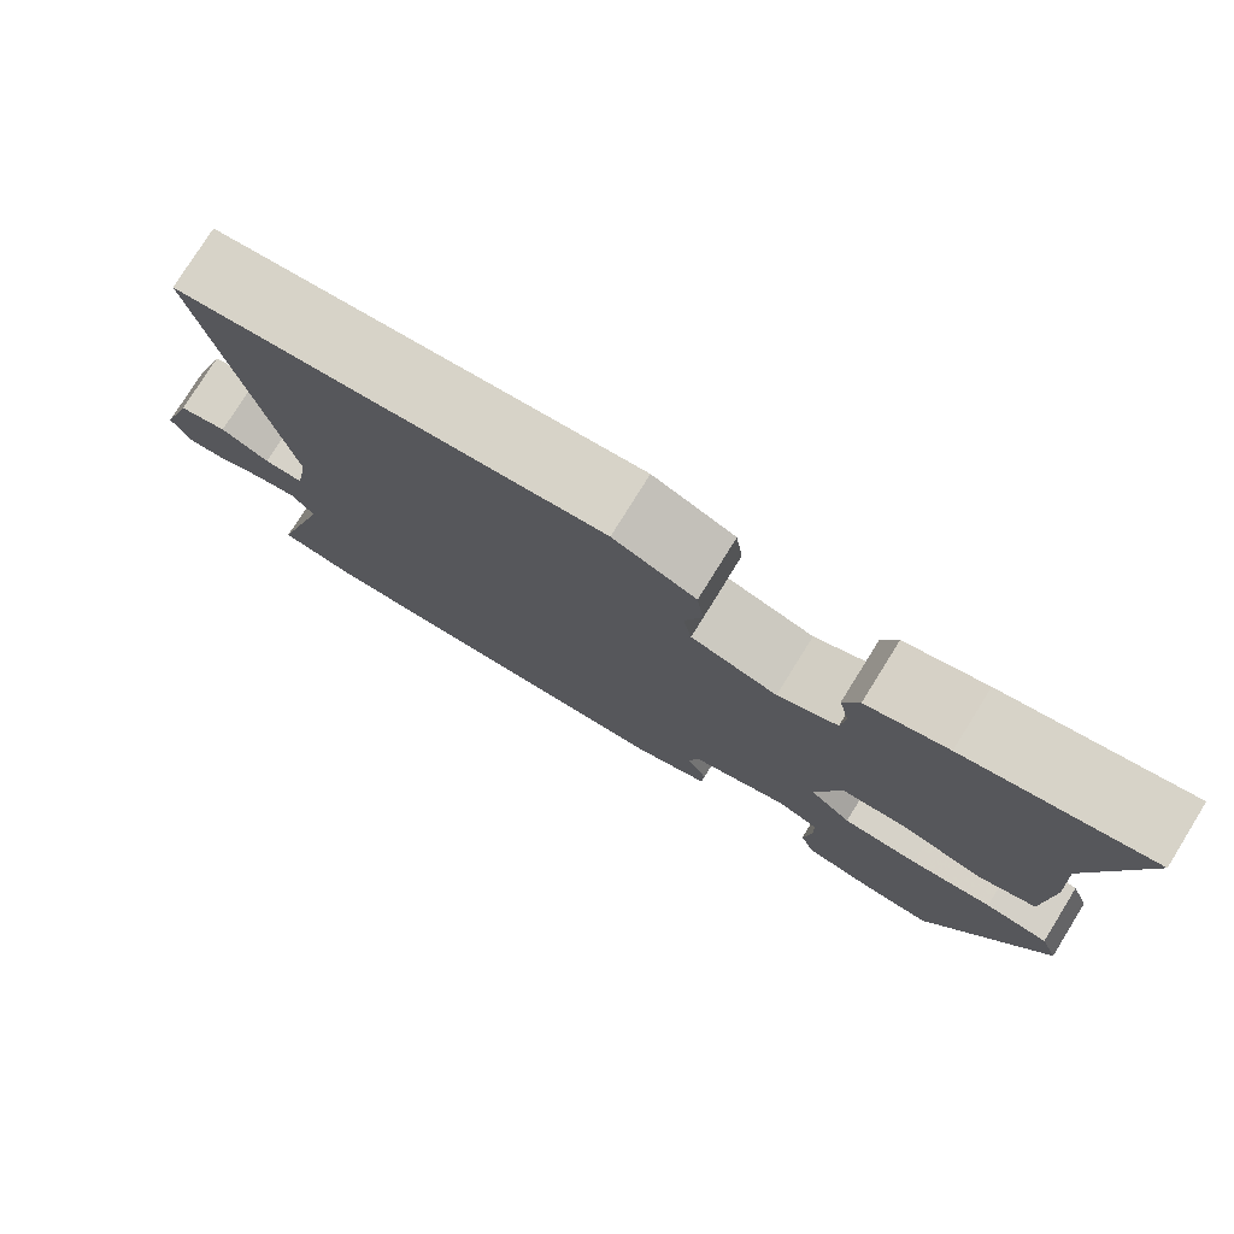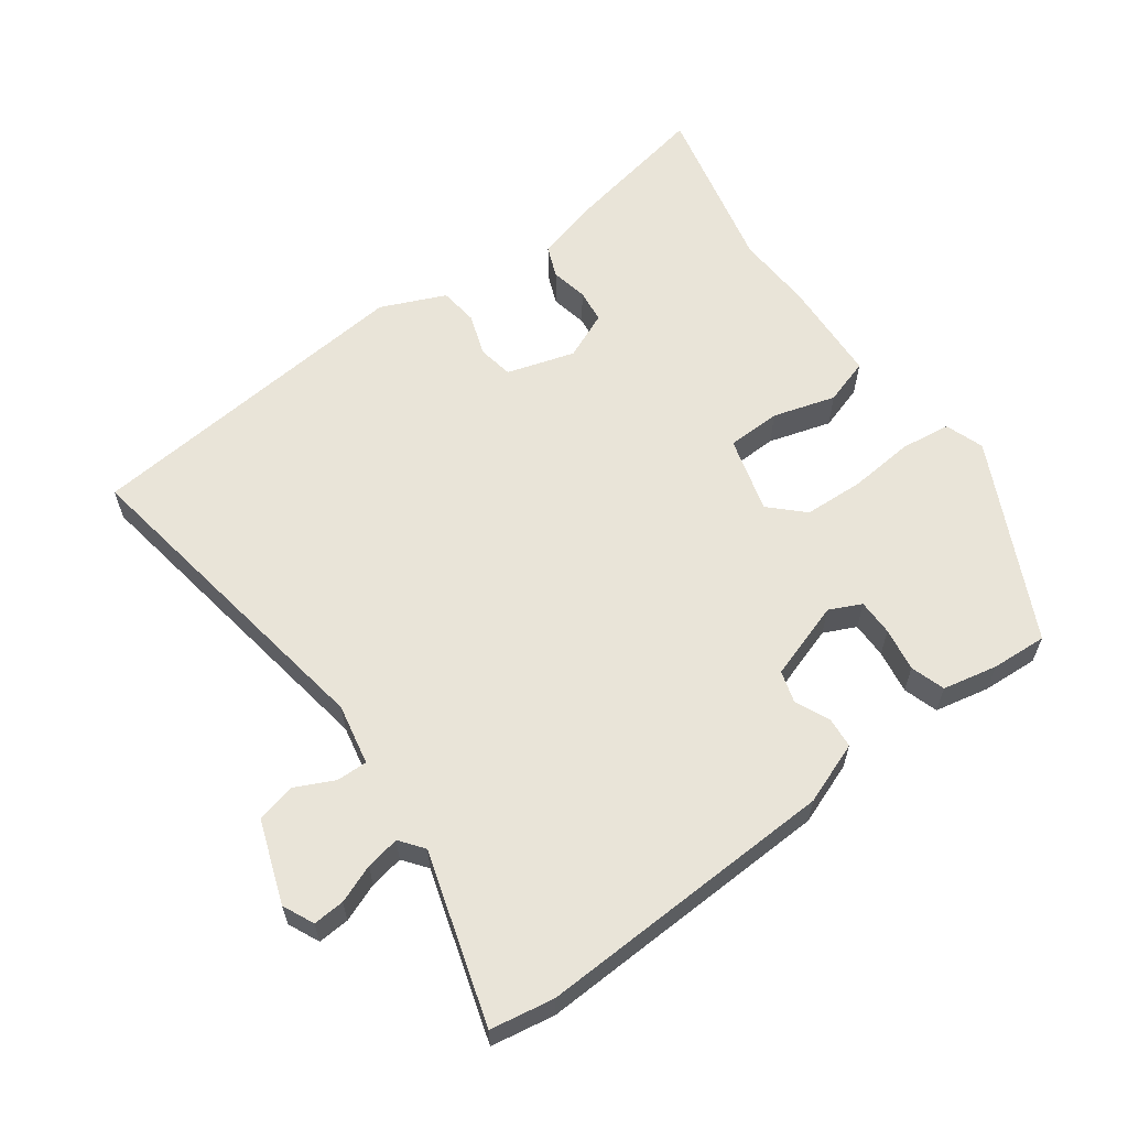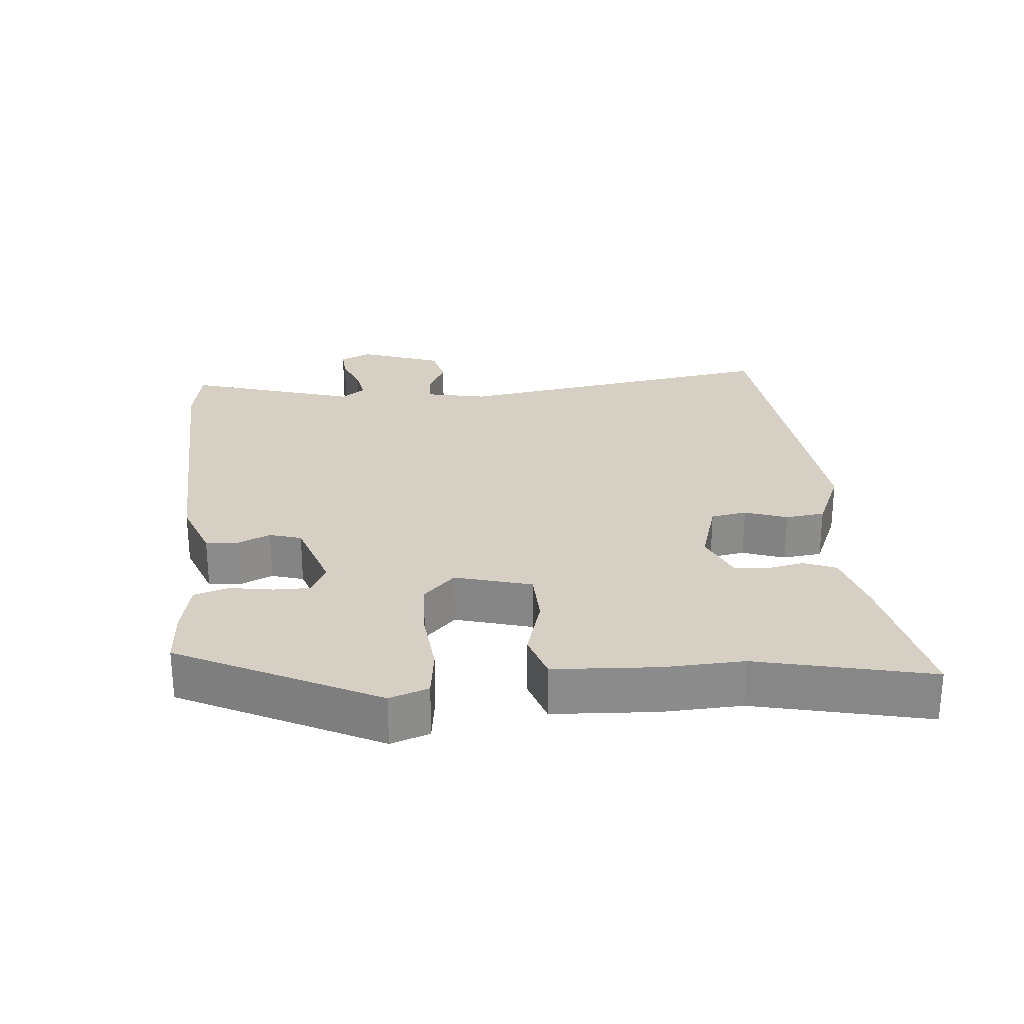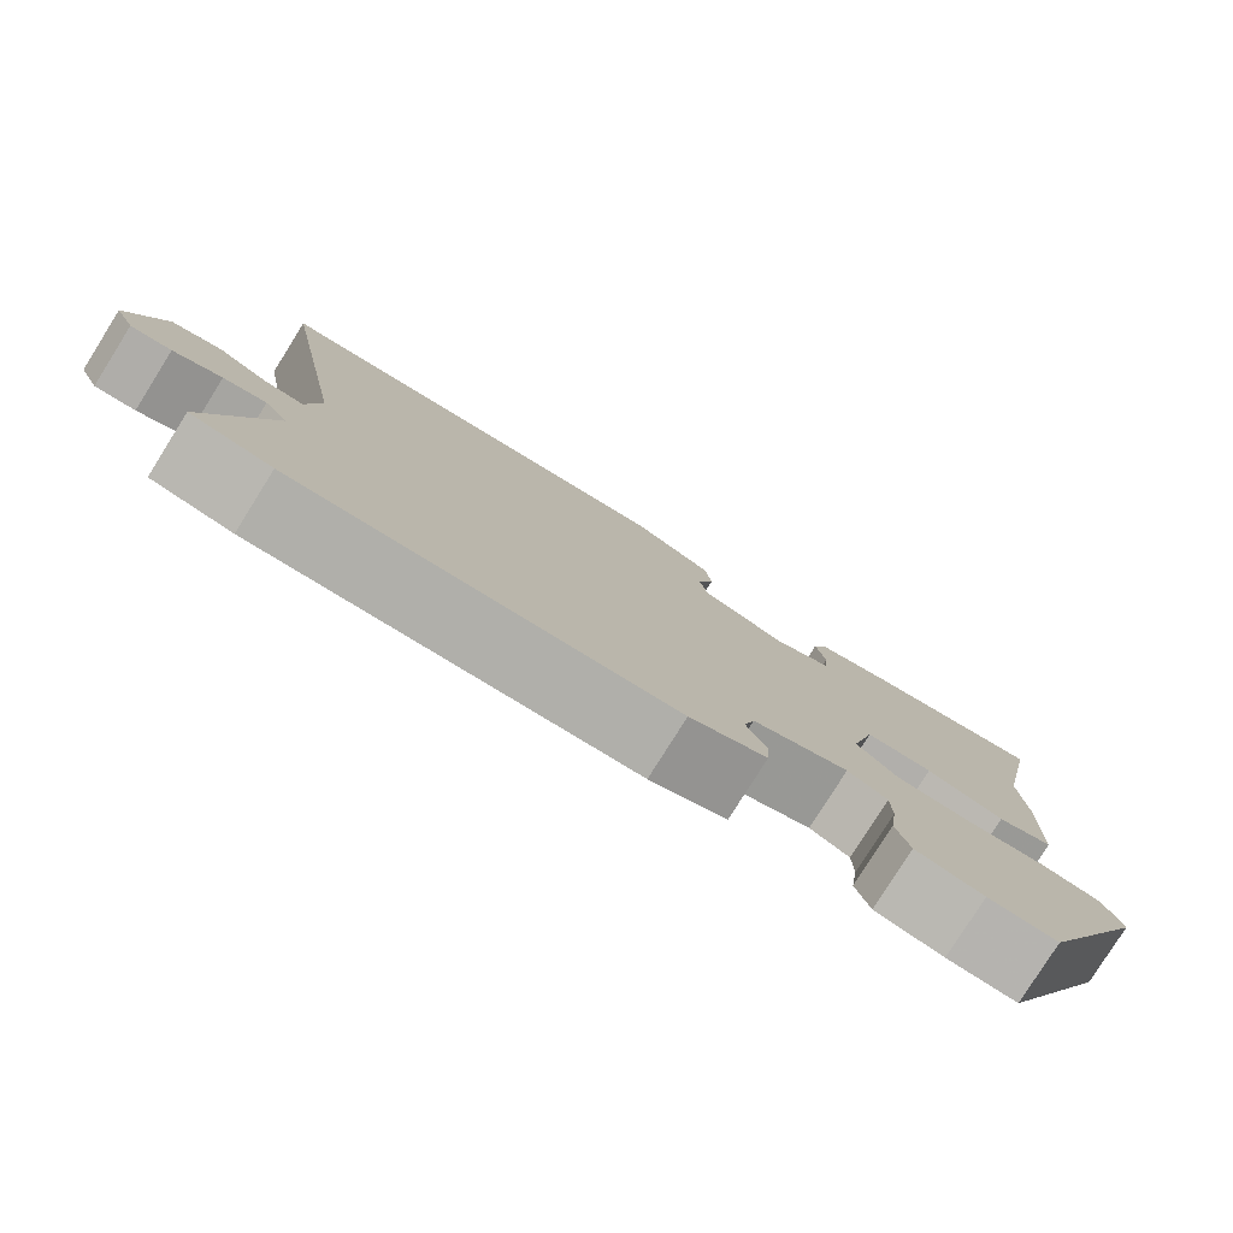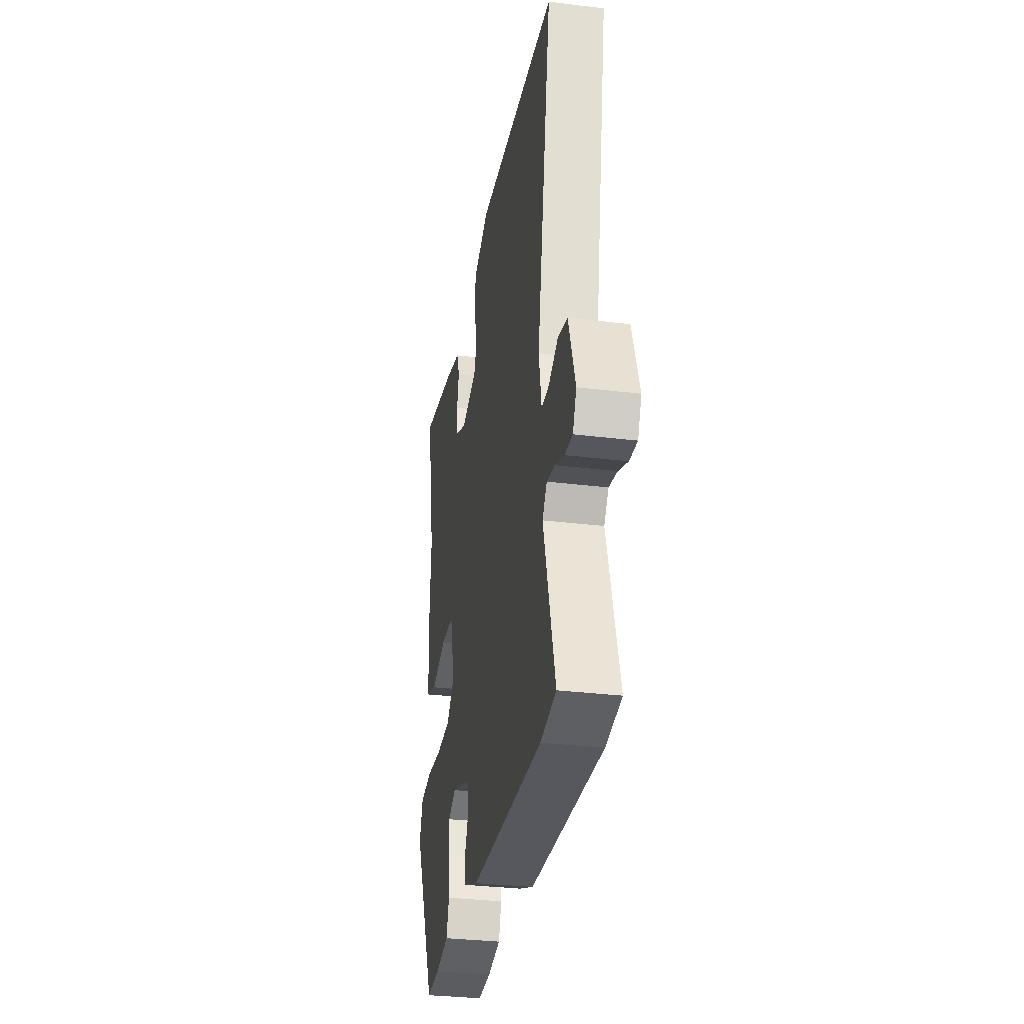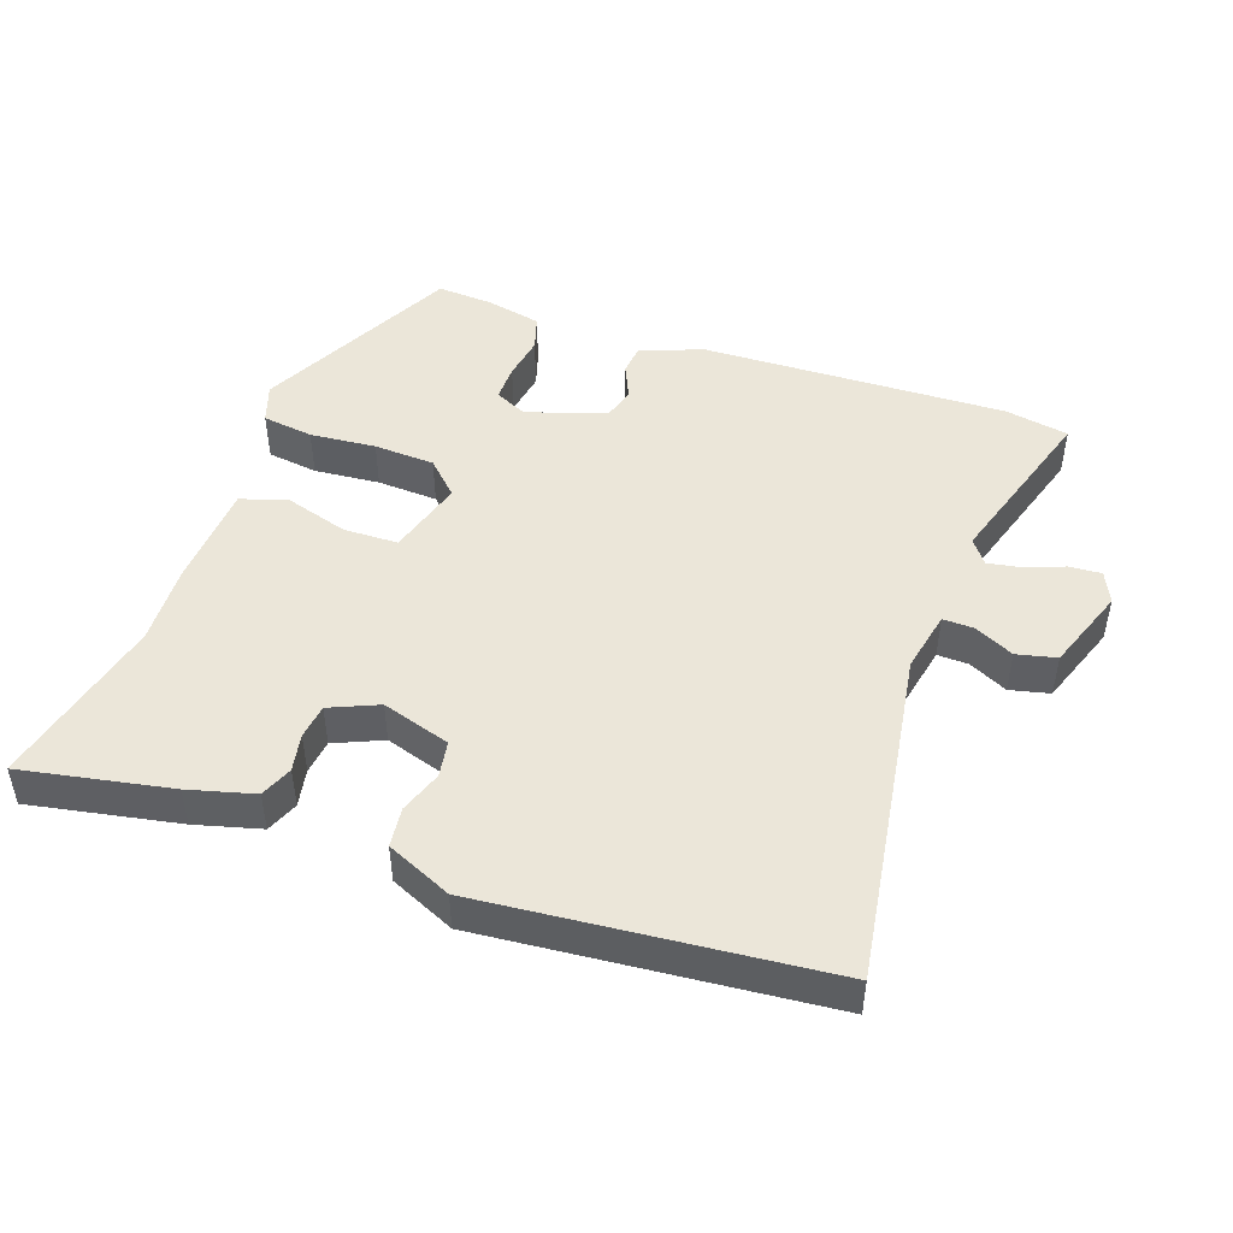
<metadata>
{"format":"obj","ext":"obj","renderer":"f3d","projection":"perspective","resolution":1024,"background":"white","views":[{"elev":77.6,"azim":-148.1,"up":"+Z"},{"elev":60.7,"azim":145.2,"up":"+Y"},{"elev":26.2,"azim":-93.9,"up":"+Y"},{"elev":-79.5,"azim":147.9,"up":"+Z"},{"elev":-32.3,"azim":80.3,"up":"+Z"},{"elev":47.5,"azim":20.9,"up":"+Y"}]}
</metadata>
<code>
v 0.561 0.07 0.48
v 0.474 0.07 0
v 0.49 0.07 -0.089
v 0.535 0.07 -0.089
v 0.592 0.07 -0.063
v 0.649 0.07 -0.078
v 0.689 0.07 -0.199
v 0.667 0.07 -0.244
v 0.621 0.07 -0.24
v 0.566 0.07 -0.217
v 0.517 0.07 -0.207
v 0.49 0.07 -0.241
v 0.56 0.07 -0.491
v 0.467 0.07 -0.505
v 0.028 0.07 -0.478
v -0.062 0.07 -0.442
v -0.065 0.07 -0.397
v -0.041 0.07 -0.348
v -0.054 0.07 -0.301
v -0.167 0.07 -0.261
v -0.214 0.07 -0.282
v -0.215 0.07 -0.335
v -0.206 0.07 -0.399
v -0.223 0.07 -0.449
v -0.303 0.07 -0.464
v -0.385 0.07 -0.467
v -0.522 0.07 -0.176
v -0.501 0.07 -0.12
v -0.427 0.07 -0.112
v -0.332 0.07 -0.123
v -0.244 0.07 -0.121
v -0.196 0.07 -0.076
v -0.225 0.07 0.036
v -0.304 0.07 0.04
v -0.396 0.07 0.015
v -0.463 0.07 0.038
v -0.468 0.07 0.19
v -0.46 0.07 0.305
v -0.512 0.07 0.559
v -0.298 0.07 0.512
v -0.204 0.07 0.484
v -0.186 0.07 0.437
v -0.198 0.07 0.383
v -0.193 0.07 0.333
v -0.124 0.07 0.301
v -0.024 0.07 0.329
v -0.014 0.07 0.381
v -0.034 0.07 0.443
v -0.026 0.07 0.5
v 0.069 0.07 0.539
v 0.561 0 0.48
v 0.474 0 0
v 0.49 0 -0.089
v 0.535 0 -0.089
v 0.592 0 -0.063
v 0.649 0 -0.078
v 0.689 0 -0.199
v 0.667 0 -0.244
v 0.621 0 -0.24
v 0.566 0 -0.217
v 0.517 0 -0.207
v 0.49 0 -0.241
v 0.56 0 -0.491
v 0.467 0 -0.505
v 0.028 0 -0.478
v -0.062 0 -0.442
v -0.065 0 -0.397
v -0.041 0 -0.348
v -0.054 0 -0.301
v -0.167 0 -0.261
v -0.214 0 -0.282
v -0.215 0 -0.335
v -0.206 0 -0.399
v -0.223 0 -0.449
v -0.303 0 -0.464
v -0.385 0 -0.467
v -0.522 0 -0.176
v -0.501 0 -0.12
v -0.427 0 -0.112
v -0.332 0 -0.123
v -0.244 0 -0.121
v -0.196 0 -0.076
v -0.225 0 0.036
v -0.304 0 0.04
v -0.396 0 0.015
v -0.463 0 0.038
v -0.468 0 0.19
v -0.46 0 0.305
v -0.512 0 0.559
v -0.298 0 0.512
v -0.204 0 0.484
v -0.186 0 0.437
v -0.198 0 0.383
v -0.193 0 0.333
v -0.124 0 0.301
v -0.024 0 0.329
v -0.014 0 0.381
v -0.034 0 0.443
v -0.026 0 0.5
v 0.069 0 0.539
f 50 1 2
f 49 50 2
f 48 49 2
f 47 48 2
f 46 47 2 3
f 45 46 3
f 44 45 3
f 41 42 43
f 40 41 43
f 39 40 43
f 38 39 43
f 38 43 44
f 37 38 44
f 36 37 44
f 35 36 44
f 34 35 44
f 33 34 44
f 32 33 44 3
f 28 29 30
f 27 28 30
f 26 27 30
f 25 26 30
f 24 25 30
f 23 24 30
f 22 23 30
f 21 22 30 31
f 20 21 31 32
f 16 17 18
f 15 16 18
f 14 15 18
f 13 14 18
f 12 13 18
f 11 12 18 19
f 8 9 10
f 7 8 10
f 6 7 10
f 5 6 10
f 4 5 10
f 3 4 10 11
f 19 20 32
f 11 19 32
f 3 11 32
f 52 51 100
f 52 100 99
f 52 99 98
f 52 98 97
f 53 52 97 96
f 53 96 95
f 53 95 94
f 93 92 91
f 93 91 90
f 93 90 89
f 93 89 88
f 94 93 88
f 94 88 87
f 94 87 86
f 94 86 85
f 94 85 84
f 94 84 83
f 53 94 83 82
f 80 79 78
f 80 78 77
f 80 77 76
f 80 76 75
f 80 75 74
f 80 74 73
f 80 73 72
f 81 80 72 71
f 82 81 71 70
f 68 67 66
f 68 66 65
f 68 65 64
f 68 64 63
f 68 63 62
f 69 68 62 61
f 60 59 58
f 60 58 57
f 60 57 56
f 60 56 55
f 60 55 54
f 61 60 54 53
f 82 70 69
f 82 69 61
f 82 61 53
f 1 51 52 2
f 2 52 53 3
f 3 53 54 4
f 4 54 55 5
f 5 55 56 6
f 6 56 57 7
f 7 57 58 8
f 8 58 59 9
f 9 59 60 10
f 10 60 61 11
f 11 61 62 12
f 12 62 63 13
f 13 63 64 14
f 14 64 65 15
f 15 65 66 16
f 16 66 67 17
f 17 67 68 18
f 18 68 69 19
f 19 69 70 20
f 20 70 71 21
f 21 71 72 22
f 22 72 73 23
f 23 73 74 24
f 24 74 75 25
f 25 75 76 26
f 26 76 77 27
f 27 77 78 28
f 28 78 79 29
f 29 79 80 30
f 30 80 81 31
f 31 81 82 32
f 32 82 83 33
f 33 83 84 34
f 34 84 85 35
f 35 85 86 36
f 36 86 87 37
f 37 87 88 38
f 38 88 89 39
f 39 89 90 40
f 40 90 91 41
f 41 91 92 42
f 42 92 93 43
f 43 93 94 44
f 44 94 95 45
f 45 95 96 46
f 46 96 97 47
f 47 97 98 48
f 48 98 99 49
f 49 99 100 50
f 50 100 51 1

</code>
